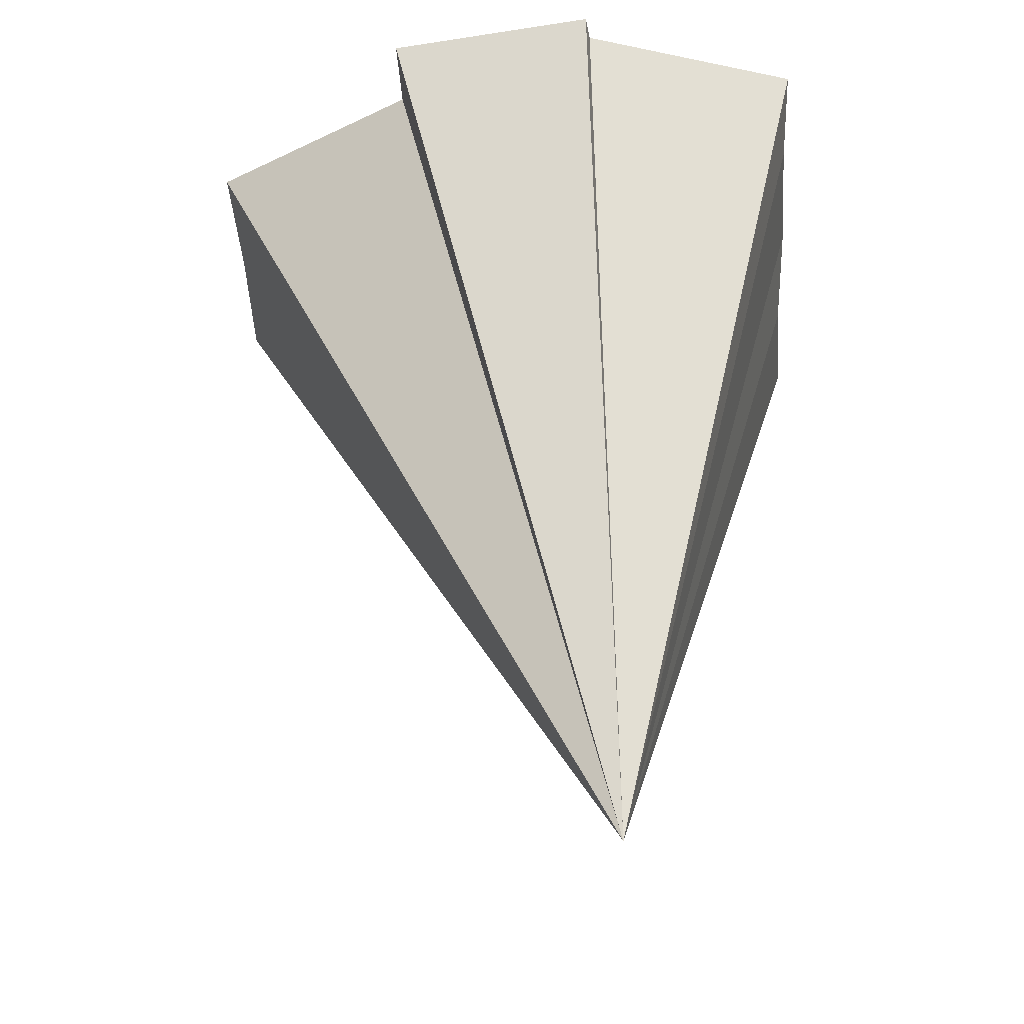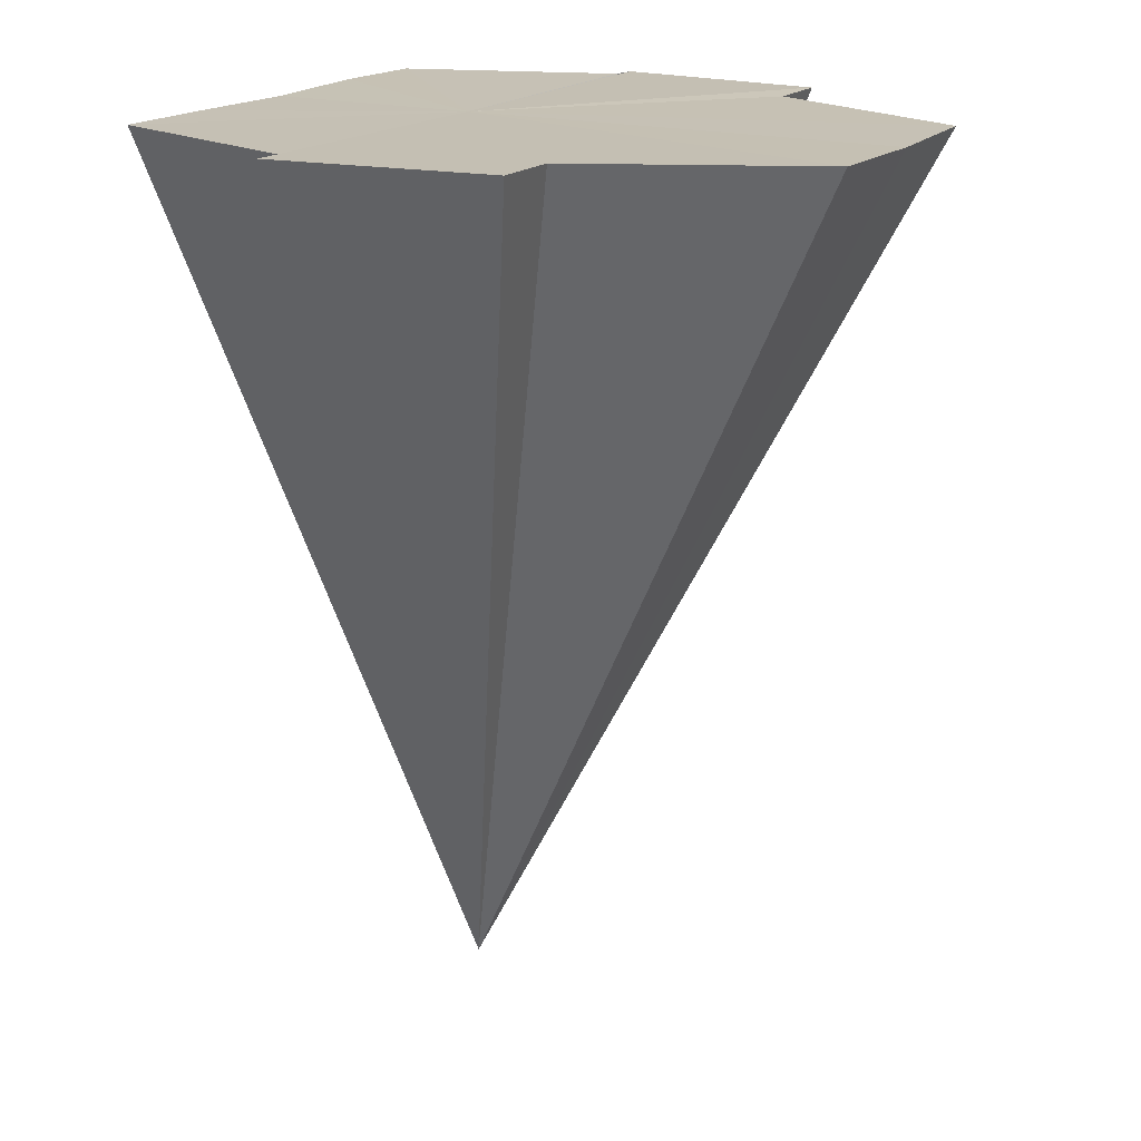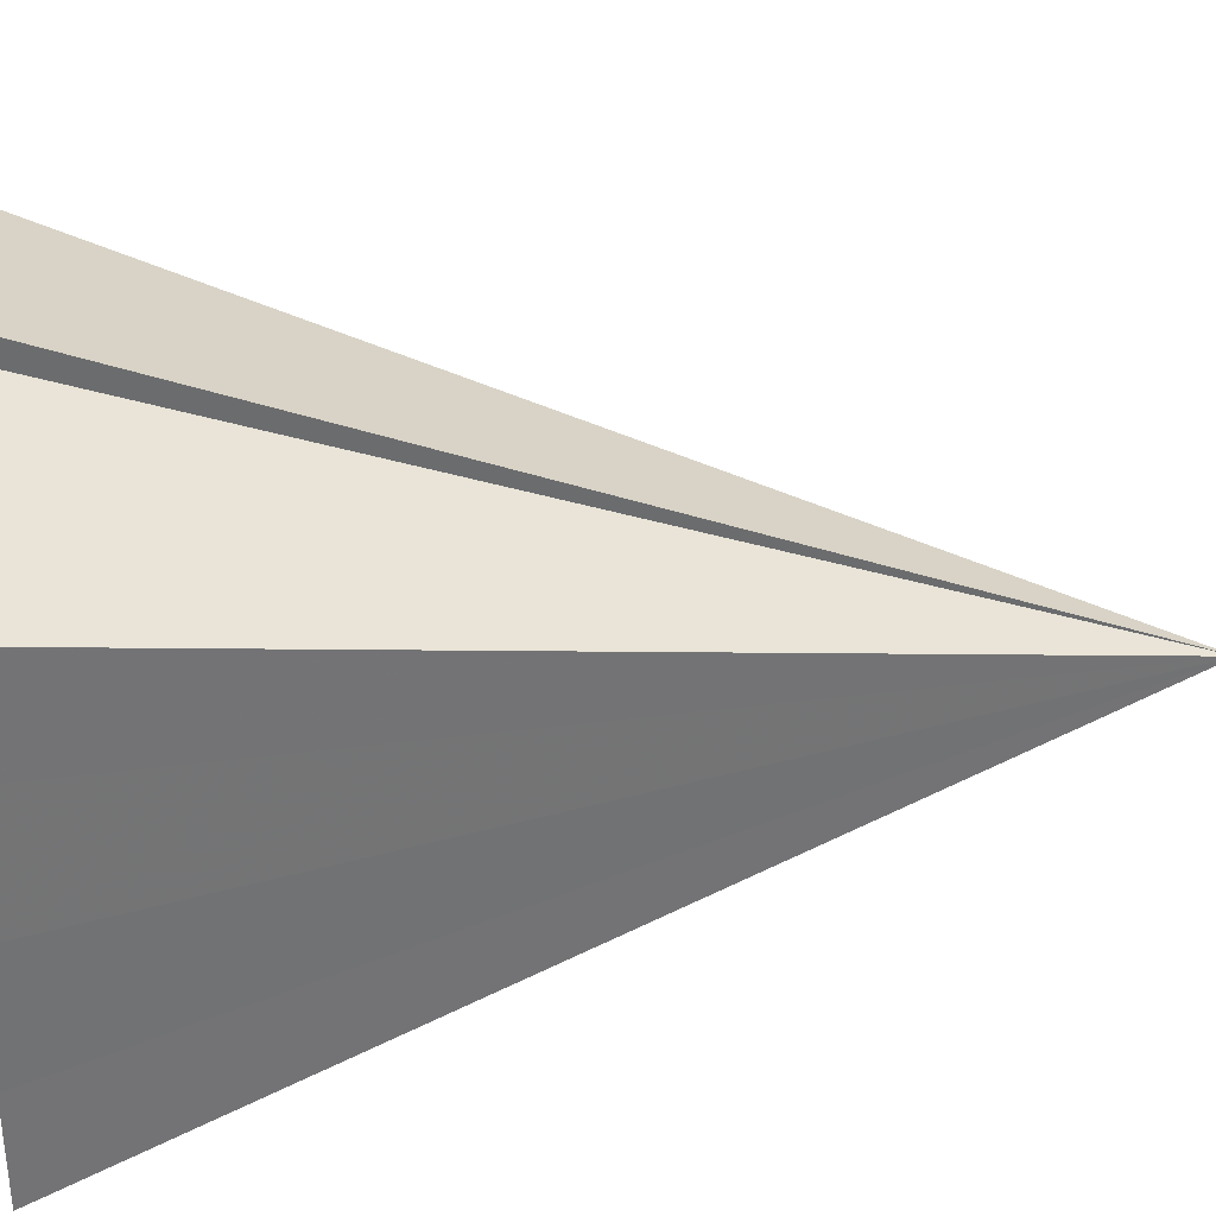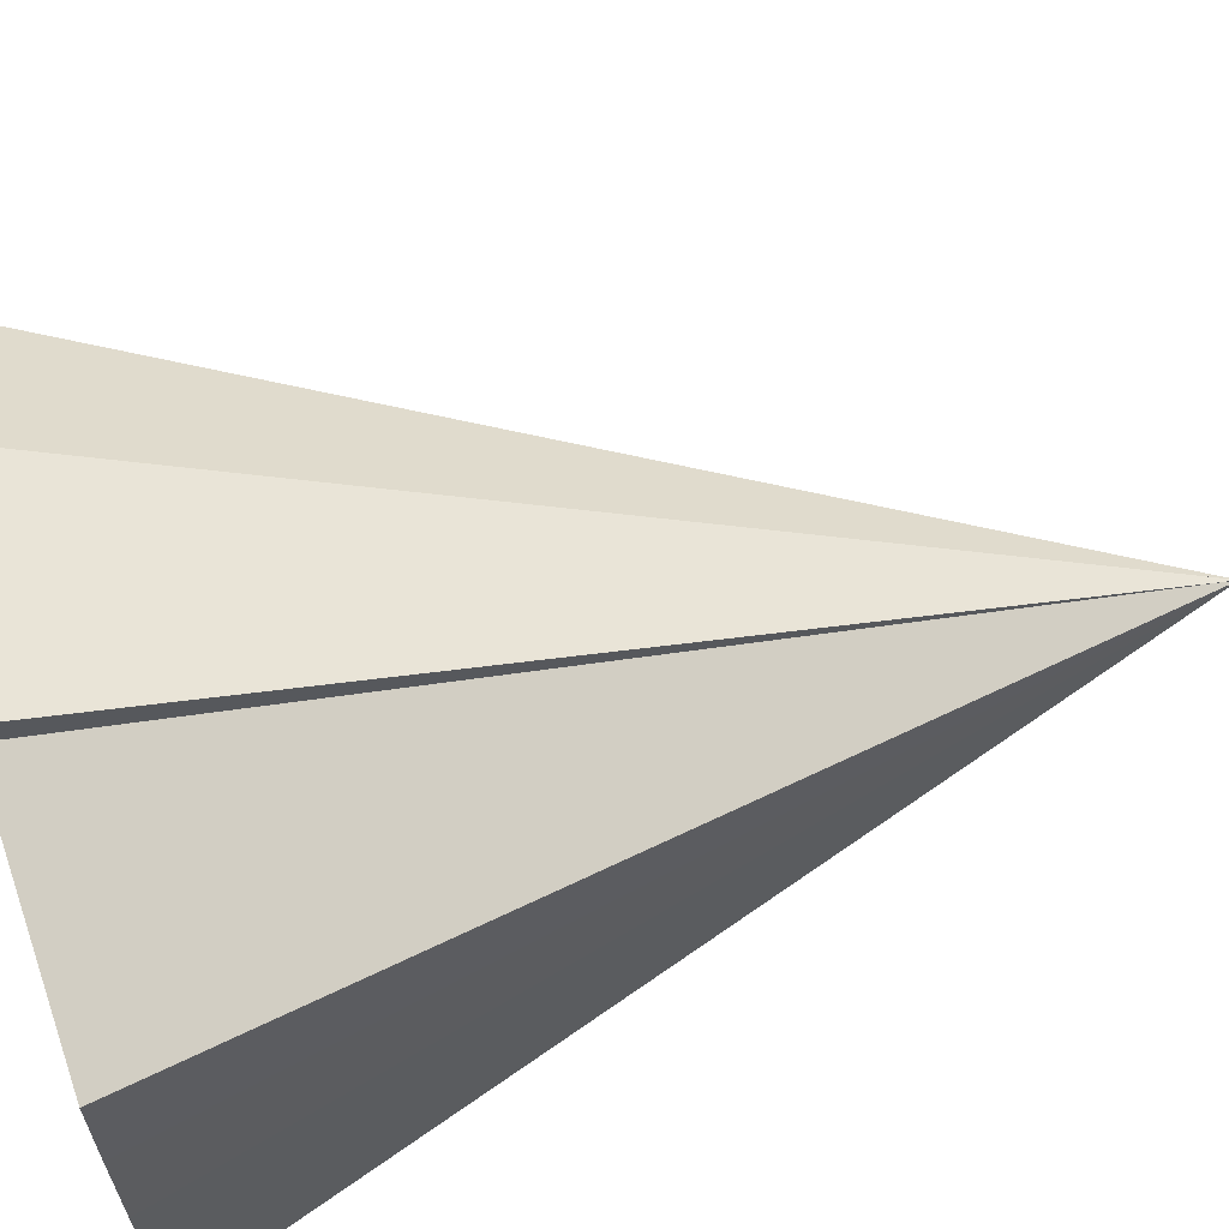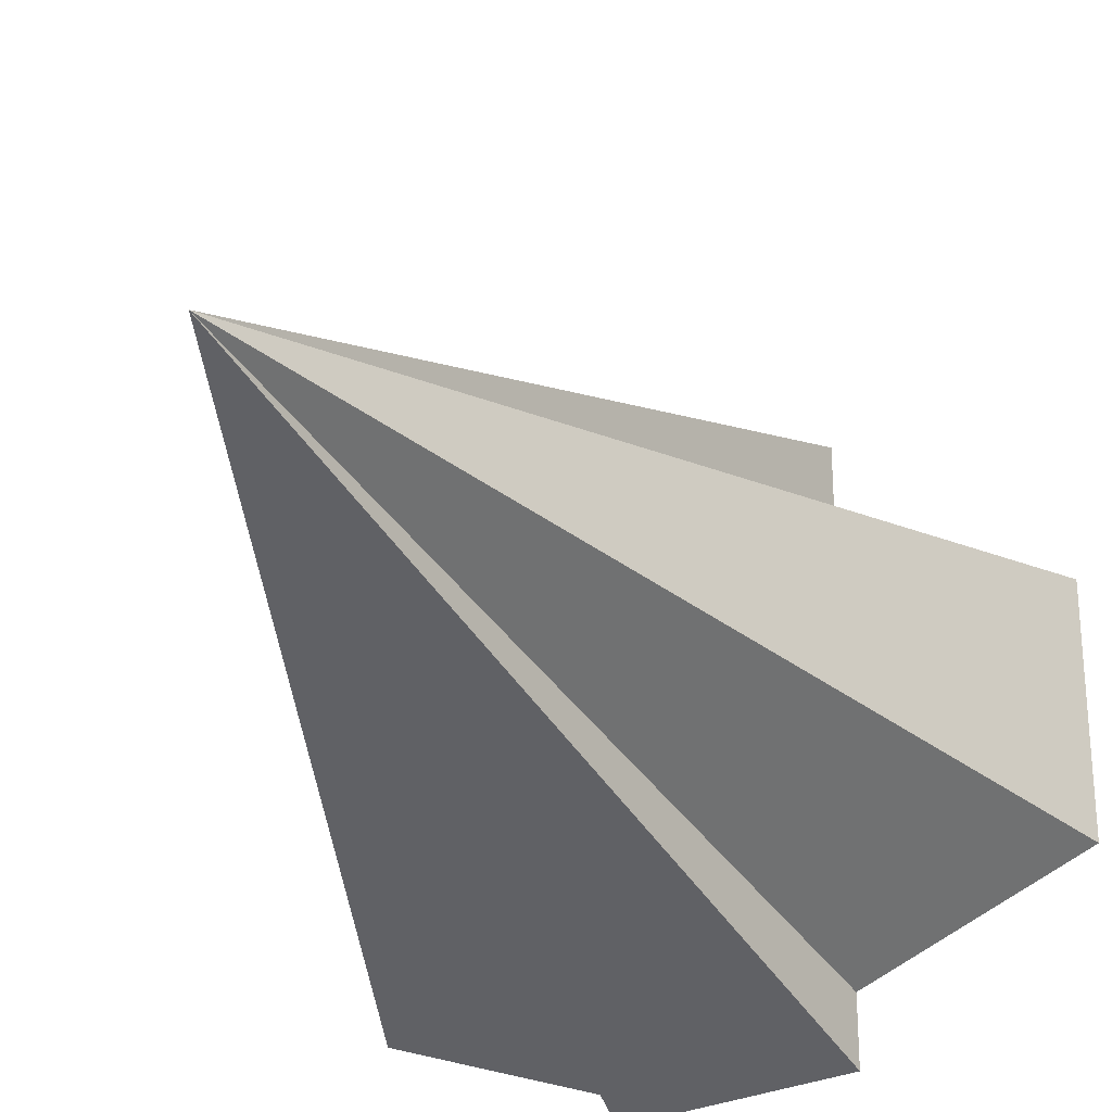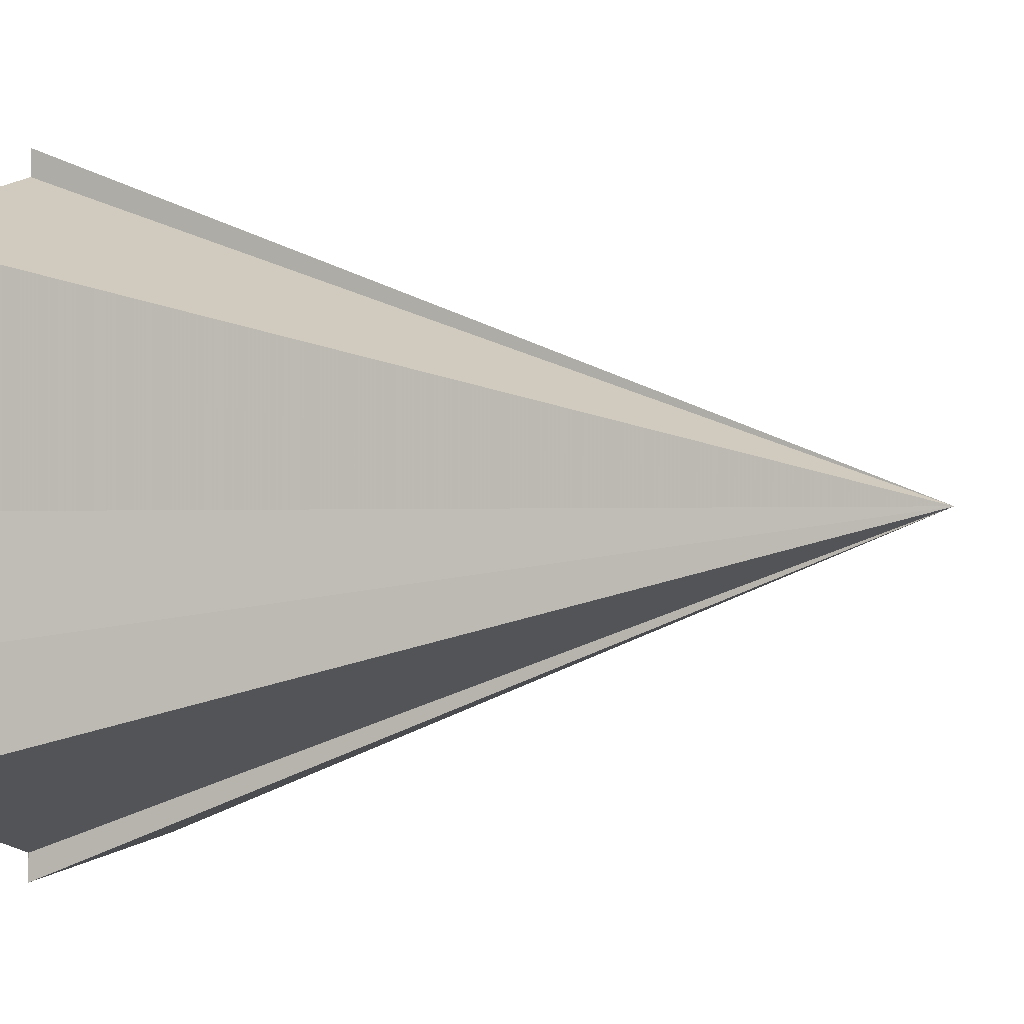
<metadata>
{"format":"obj","ext":"obj","renderer":"f3d","projection":"perspective","resolution":1024,"background":"white","views":[{"elev":-43.1,"azim":-176.4,"up":"+Y"},{"elev":18.4,"azim":29.2,"up":"+Y"},{"elev":35.0,"azim":-96.3,"up":"+Z"},{"elev":64.2,"azim":-107.5,"up":"+Z"},{"elev":-27.1,"azim":20.5,"up":"+Z"},{"elev":-1.0,"azim":-61.2,"up":"+Z"}]}
</metadata>
<code>
o 29865
v 2223 1896 16
v 2223 1896 15.99
v 2224 1896 16
v 2223 1896 15.99
v 2224 1896 15.98
v 2223 1896 16
v 2223 1896 16.01
v 2224 1896 16.01
v 2224 1896 16.01
v 2224 1896 16.01
v 2224 1896 16.01
v 2224 1896 16
v 2224 1896 15.98
v 2224 1896 15.98
v 2224 1896 16
v 2224 1896 16
v 2224 1896 15.99
v 2224 1896 15.99
v 2224 1896 15.98
v 2224 1896 15.98
v 2224 1896 16
v 2224 1896 16.01
v 2224 1896 16.01
v 2224 1896 16.01
v 2224 1896 16
v 2224 1896 16.01
v 2224 1896 16
v 2224 1896 16
v 2224 1896 15.99
v 2224 1896 15.99
v 2224 1896 15.98
v 2224 1896 15.98
v 2223 1896 15.99
v 2224 1896 15.98
v 2223 1896 15.99
v 2223 1896 16
v 2223 1896 16
v 2223 1896 16.01
v 2224 1896 16.01
f 1 2 3
f 2 4 3
f 4 5 3
f 6 1 3
f 7 6 3
f 8 7 3
f 9 10 3
f 10 11 12
f 13 14 12
f 15 9 3
f 16 15 3
f 17 16 3
f 18 17 3
f 19 18 3
f 20 19 21
f 22 23 21
f 24 25 22
f 26 25 24
f 27 25 26
f 28 25 27
f 29 25 28
f 30 25 29
f 31 25 30
f 32 25 31
f 33 25 34
f 35 25 33
f 36 25 35
f 37 25 36
f 38 25 37
f 39 25 38

</code>
